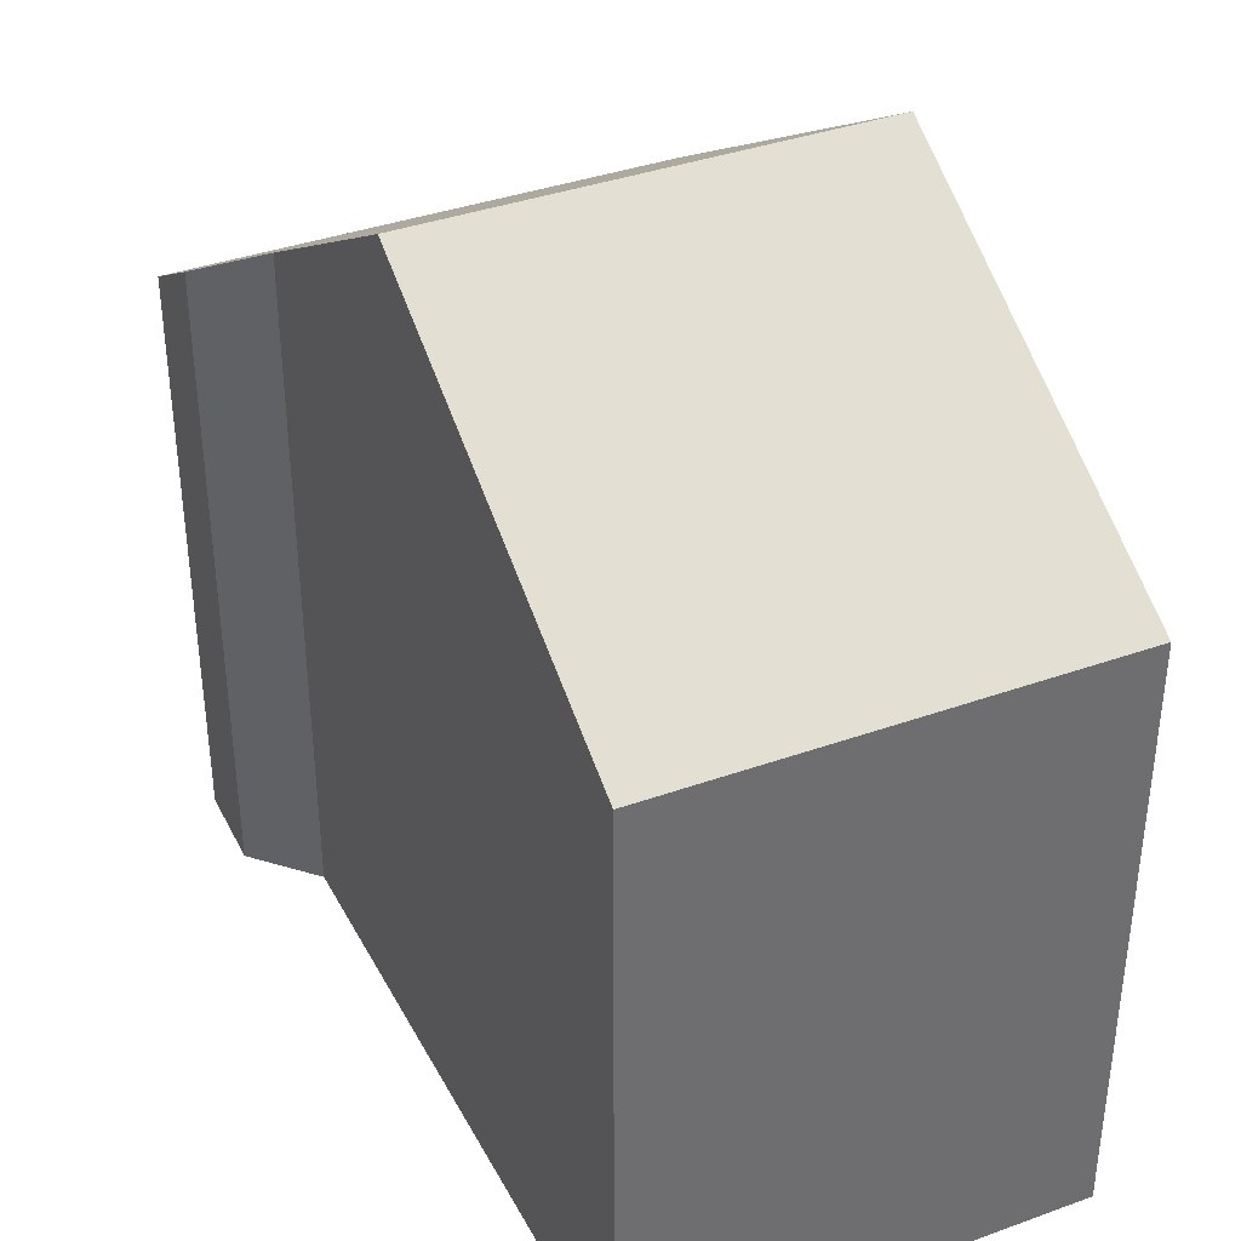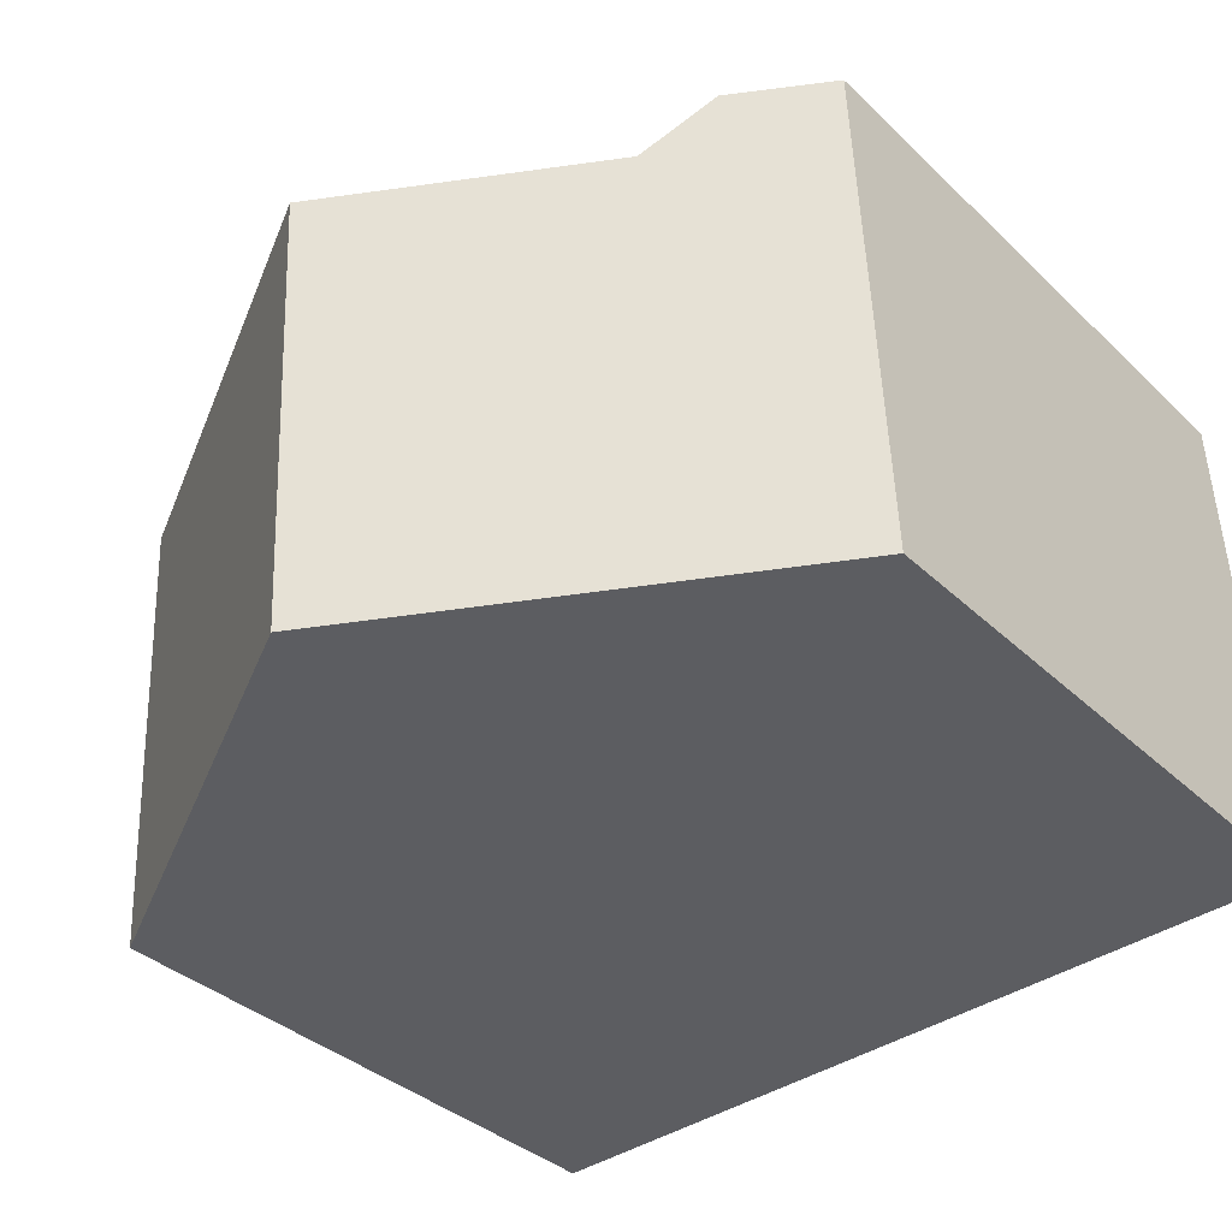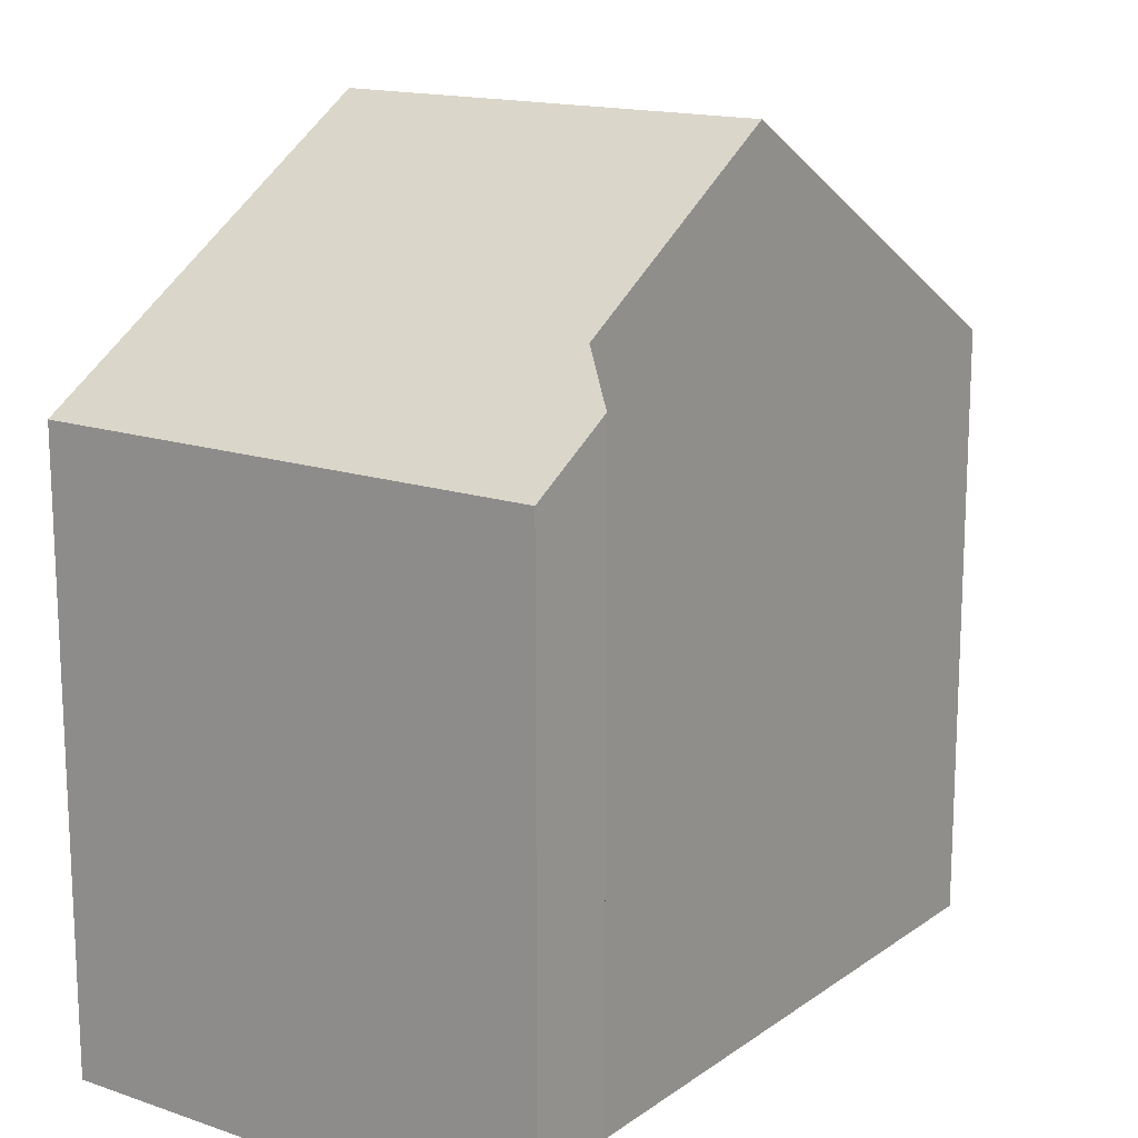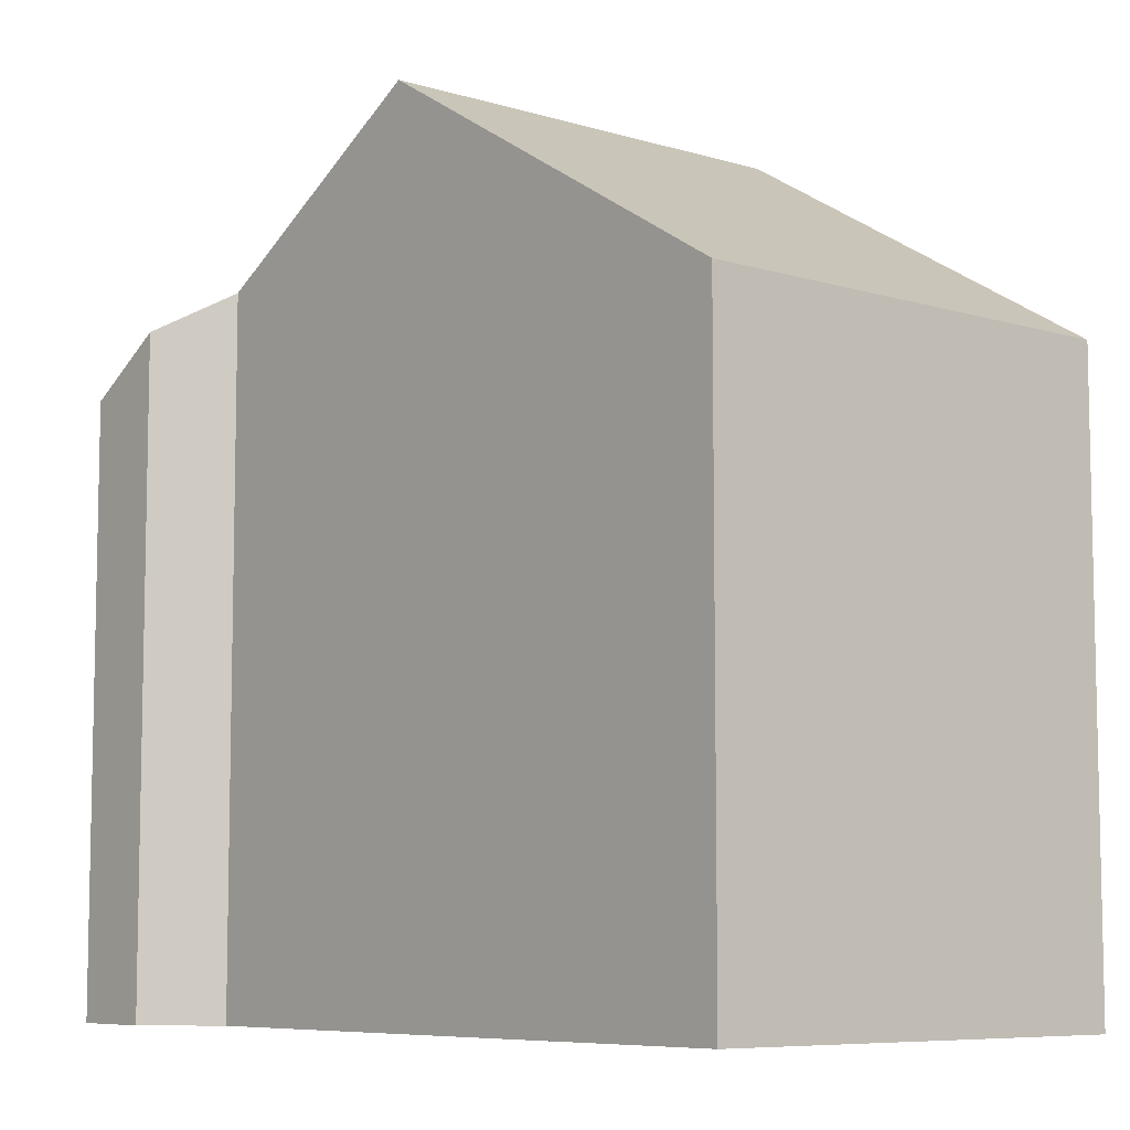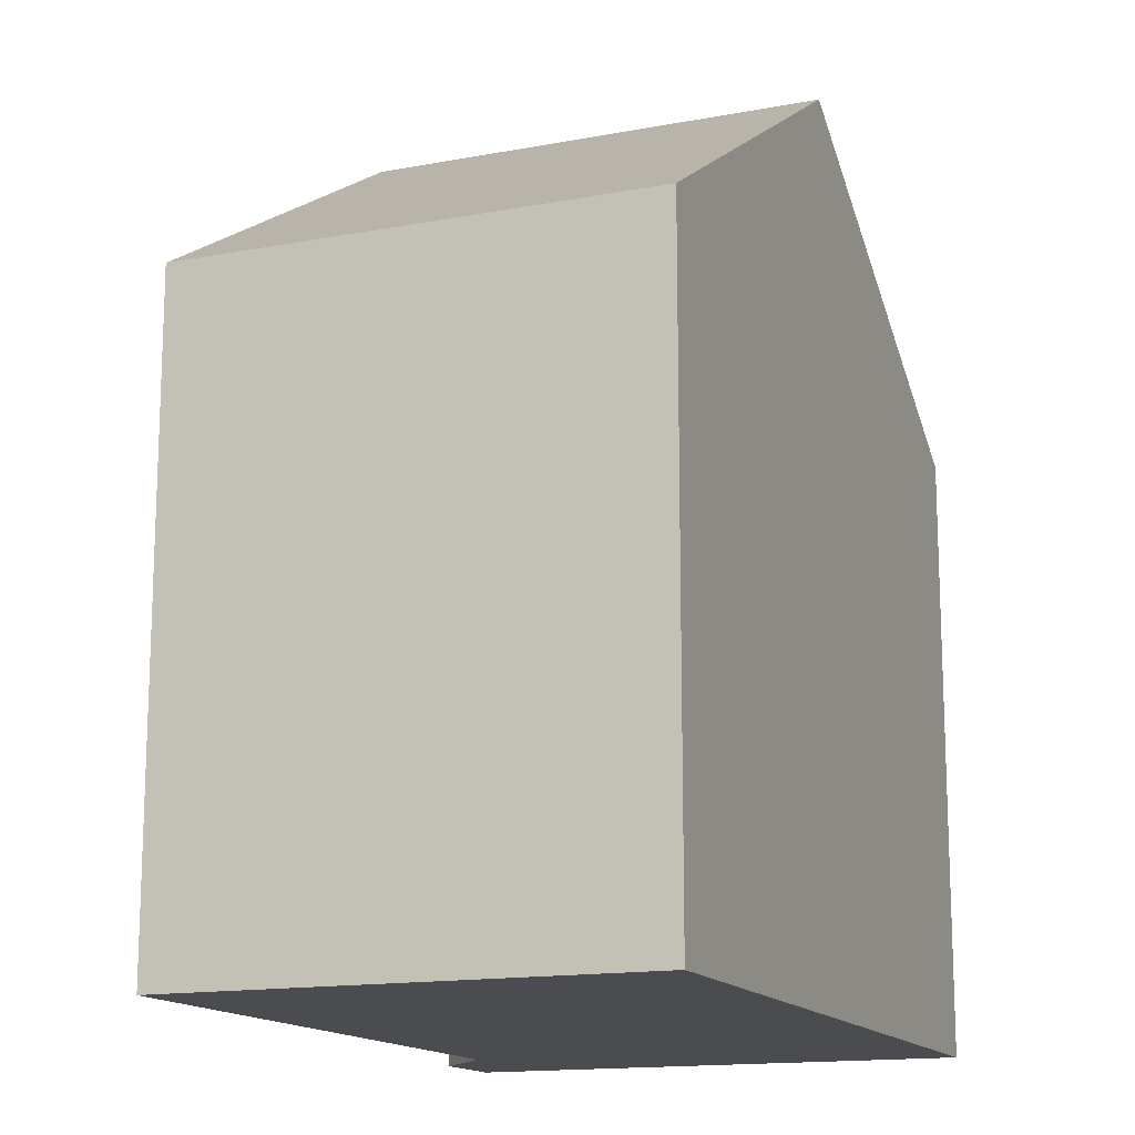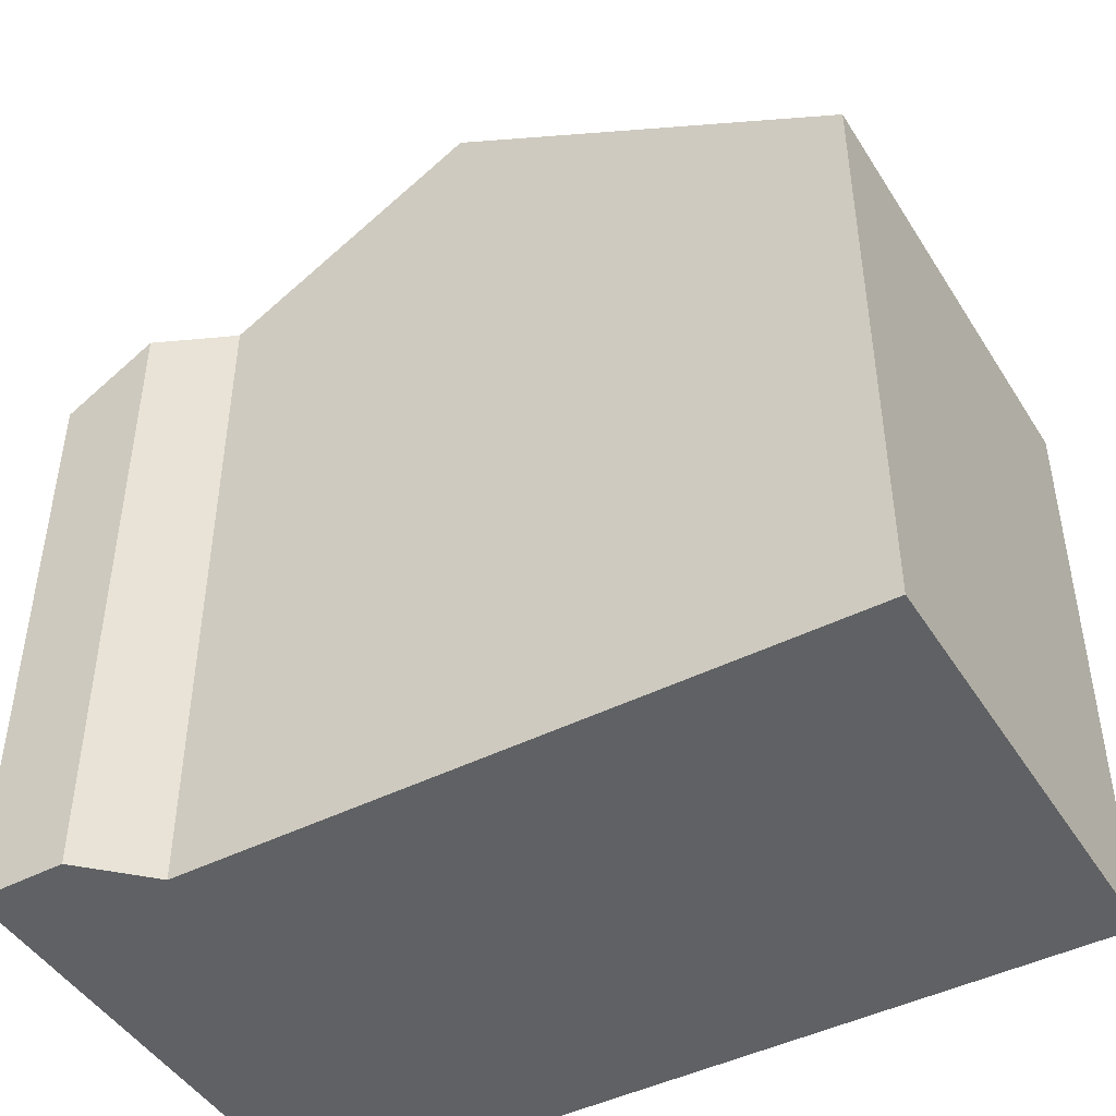
<metadata>
{"format":"obj","ext":"obj","renderer":"f3d","projection":"perspective","resolution":1024,"background":"white","views":[{"elev":37.5,"azim":67.8,"up":"+Y"},{"elev":-35.2,"azim":-141.2,"up":"+Z"},{"elev":15.6,"azim":-51.7,"up":"+Y"},{"elev":-7.6,"azim":52.5,"up":"+Y"},{"elev":-14.8,"azim":115.0,"up":"+Y"},{"elev":-45.9,"azim":33.0,"up":"+Y"}]}
</metadata>
<code>
v  5.24 10.95 -0.321
v  2.25 9 5.675
v  5.523 10.95 5.495
v  1.494 8.527 6.482
v  0.317 7.826 6.528
v  0 7.826 4.792e-16
v  10.75 7.833 5.207
v  10.5 7.816 -0.642
v  0 0 0
v  0.317 -3.997e-16 6.528
v  1.494 -3.969e-16 6.482
v  2.25 -3.475e-16 5.675
v  10.75 -3.188e-16 5.207
v  5.523 -3.365e-16 5.495
v  10.5 3.931e-17 -0.642
v  5.24 1.966e-17 -0.321
g defaultobject
f 1 2 3
f 2 1 4
f 4 1 5
f 5 1 6
f 7 1 3
f 1 7 8
f 9 5 6
f 5 9 10
f 5 11 4
f 11 5 10
f 2 7 3
f 7 2 12
f 7 12 13
f 13 12 14
f 4 12 2
f 12 4 11
f 13 8 7
f 8 13 15
f 8 6 1
f 6 8 9
f 9 8 16
f 16 8 15
f 16 10 9
f 10 16 11
f 11 16 12
f 12 16 14
f 14 16 15
f 14 15 13

</code>
